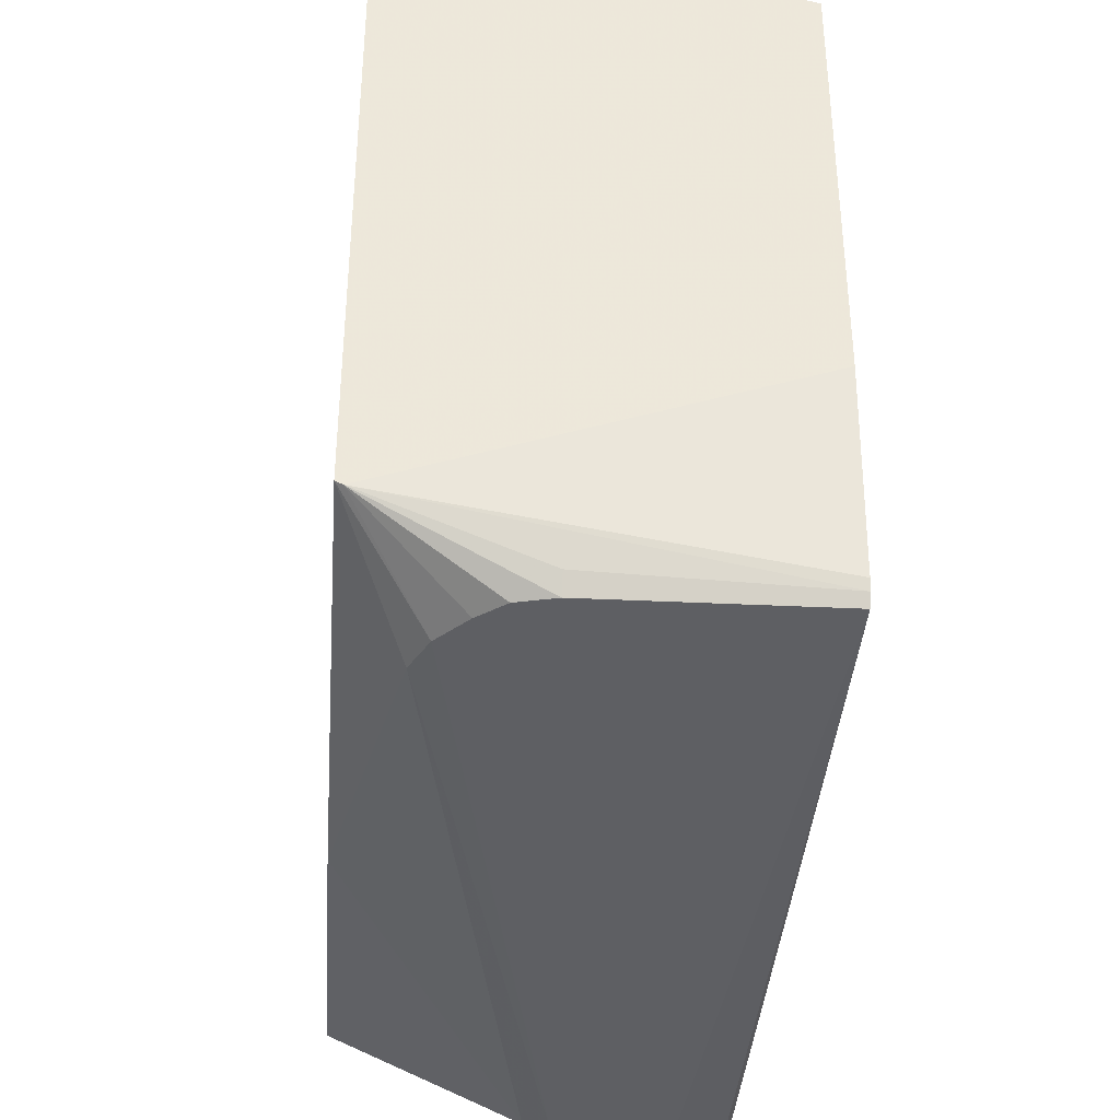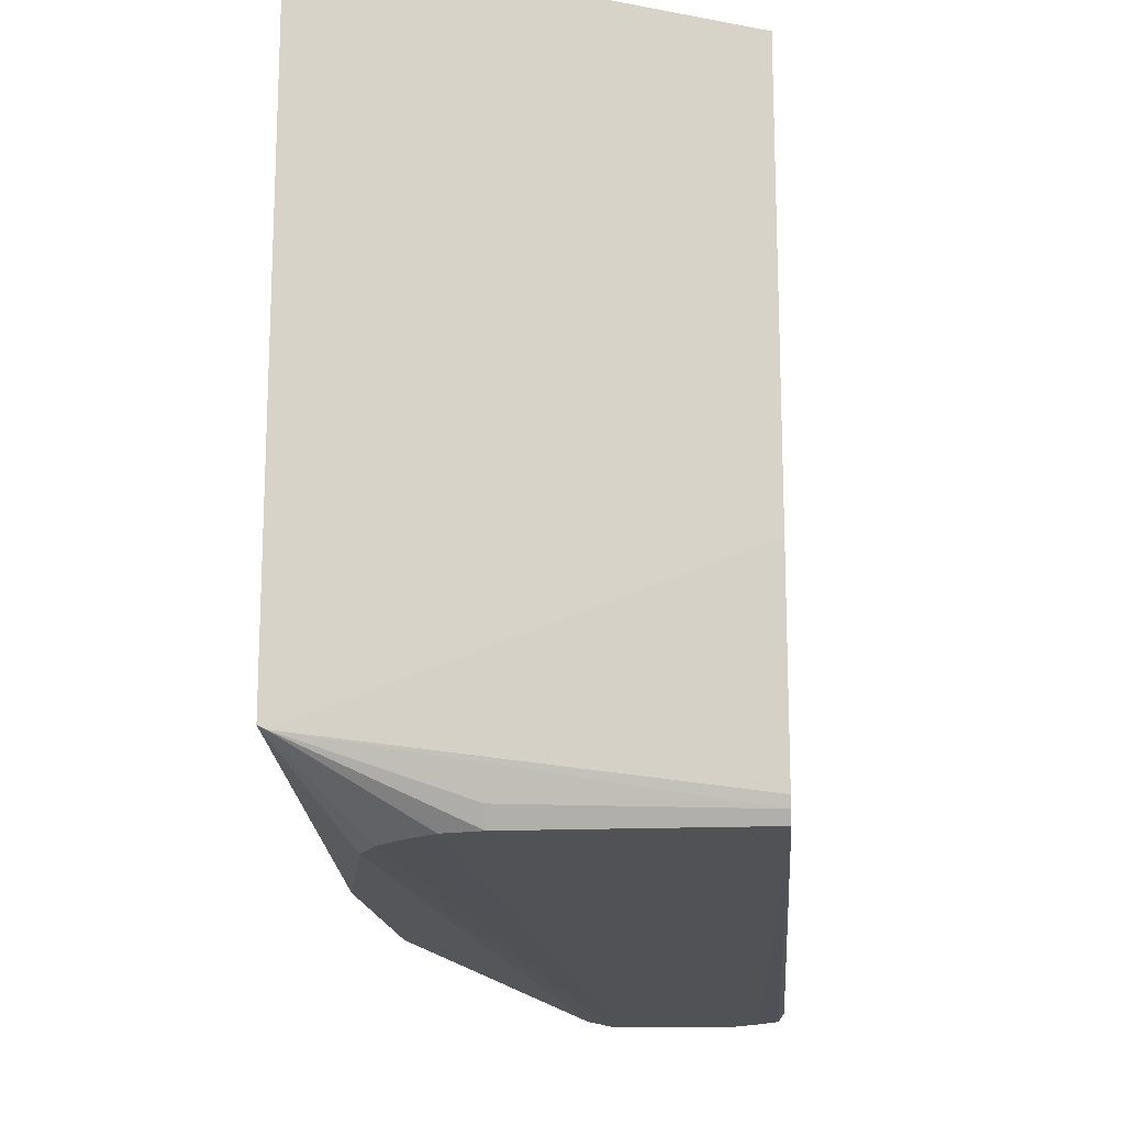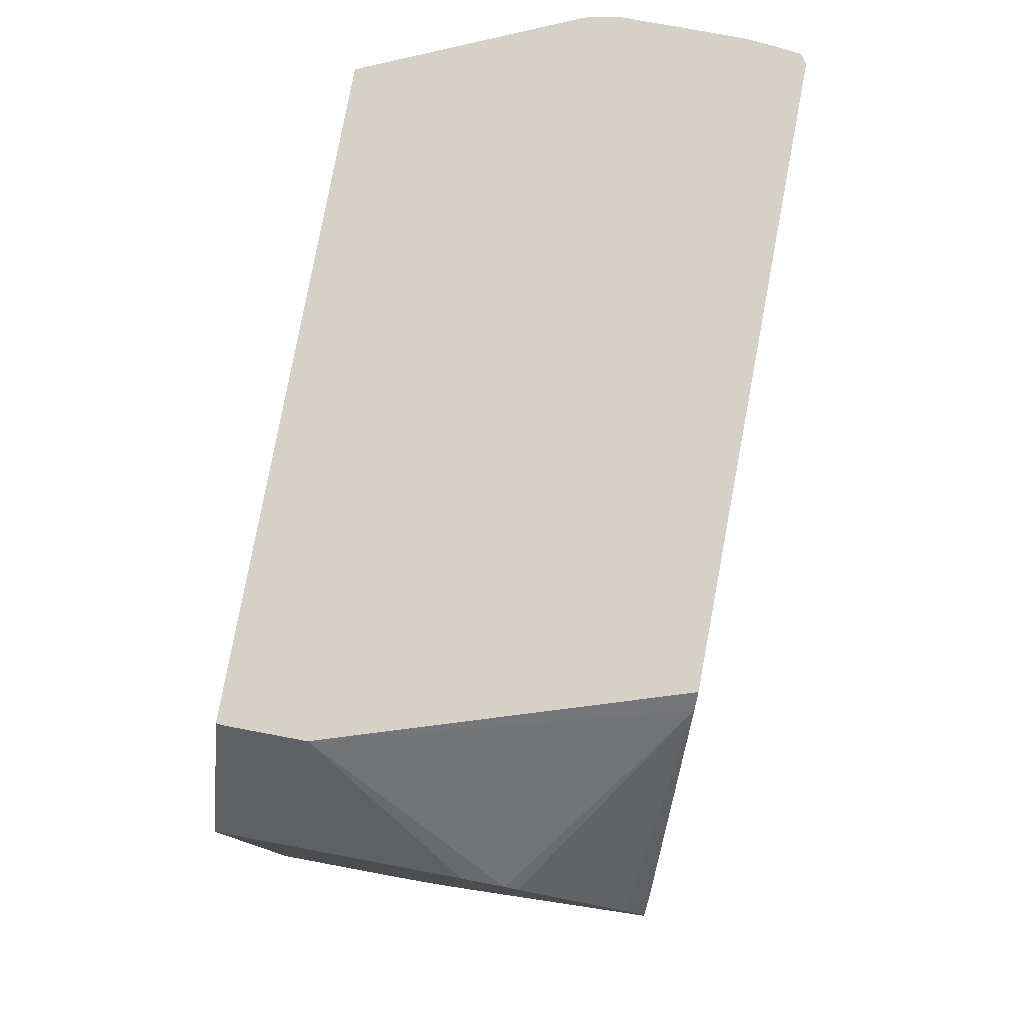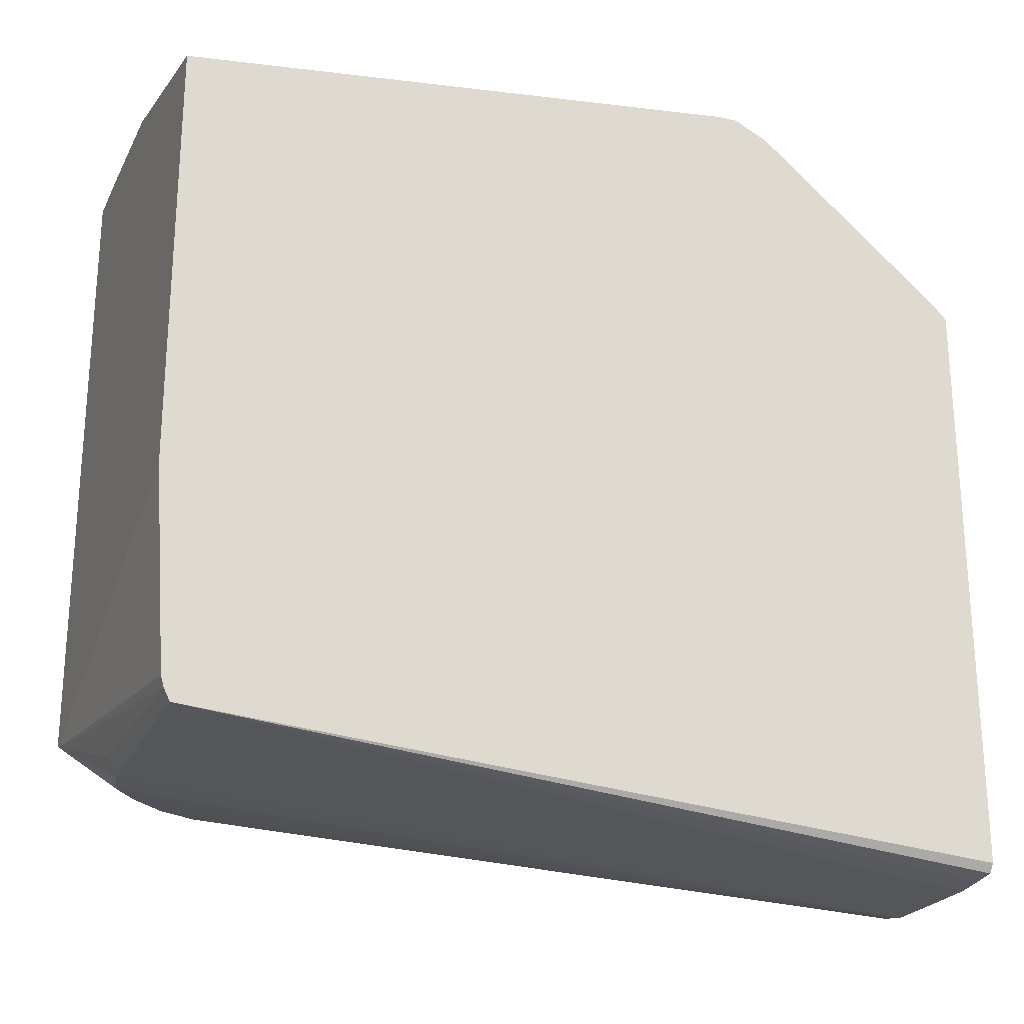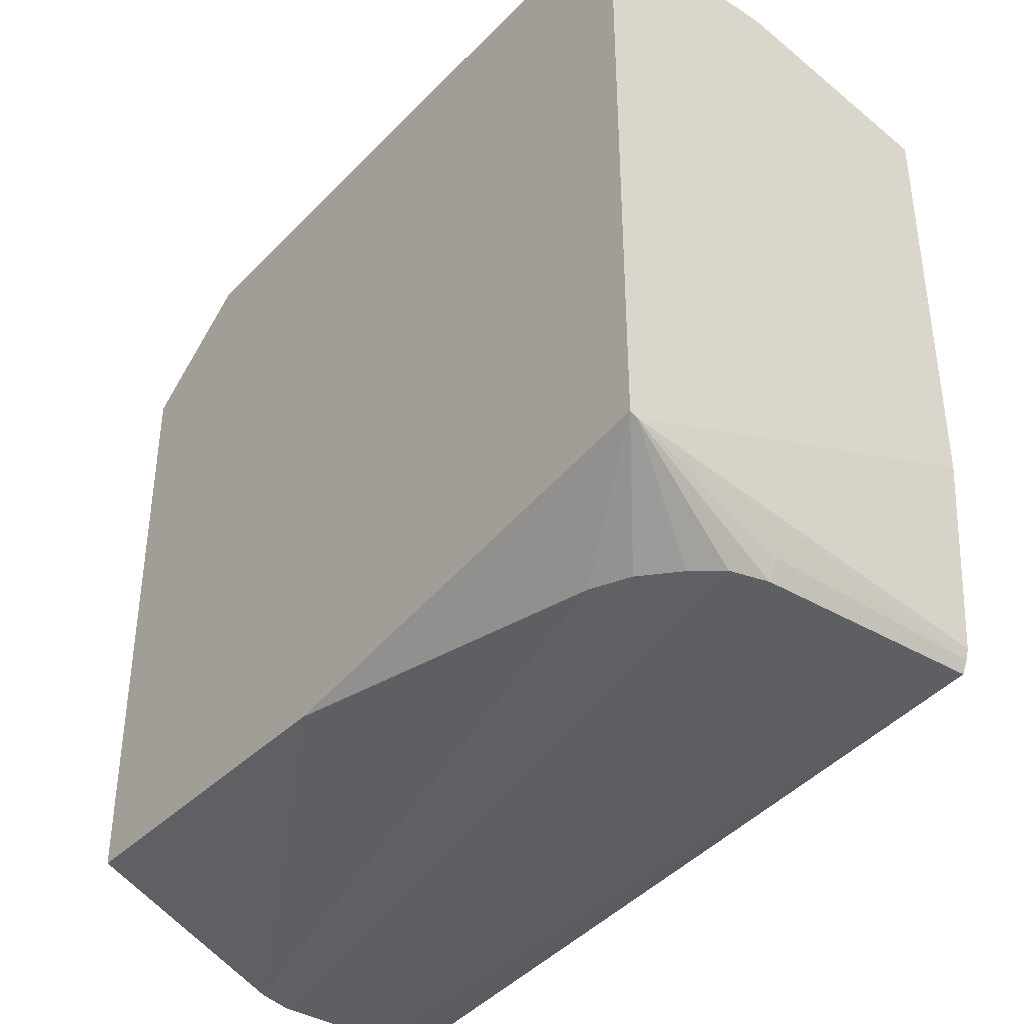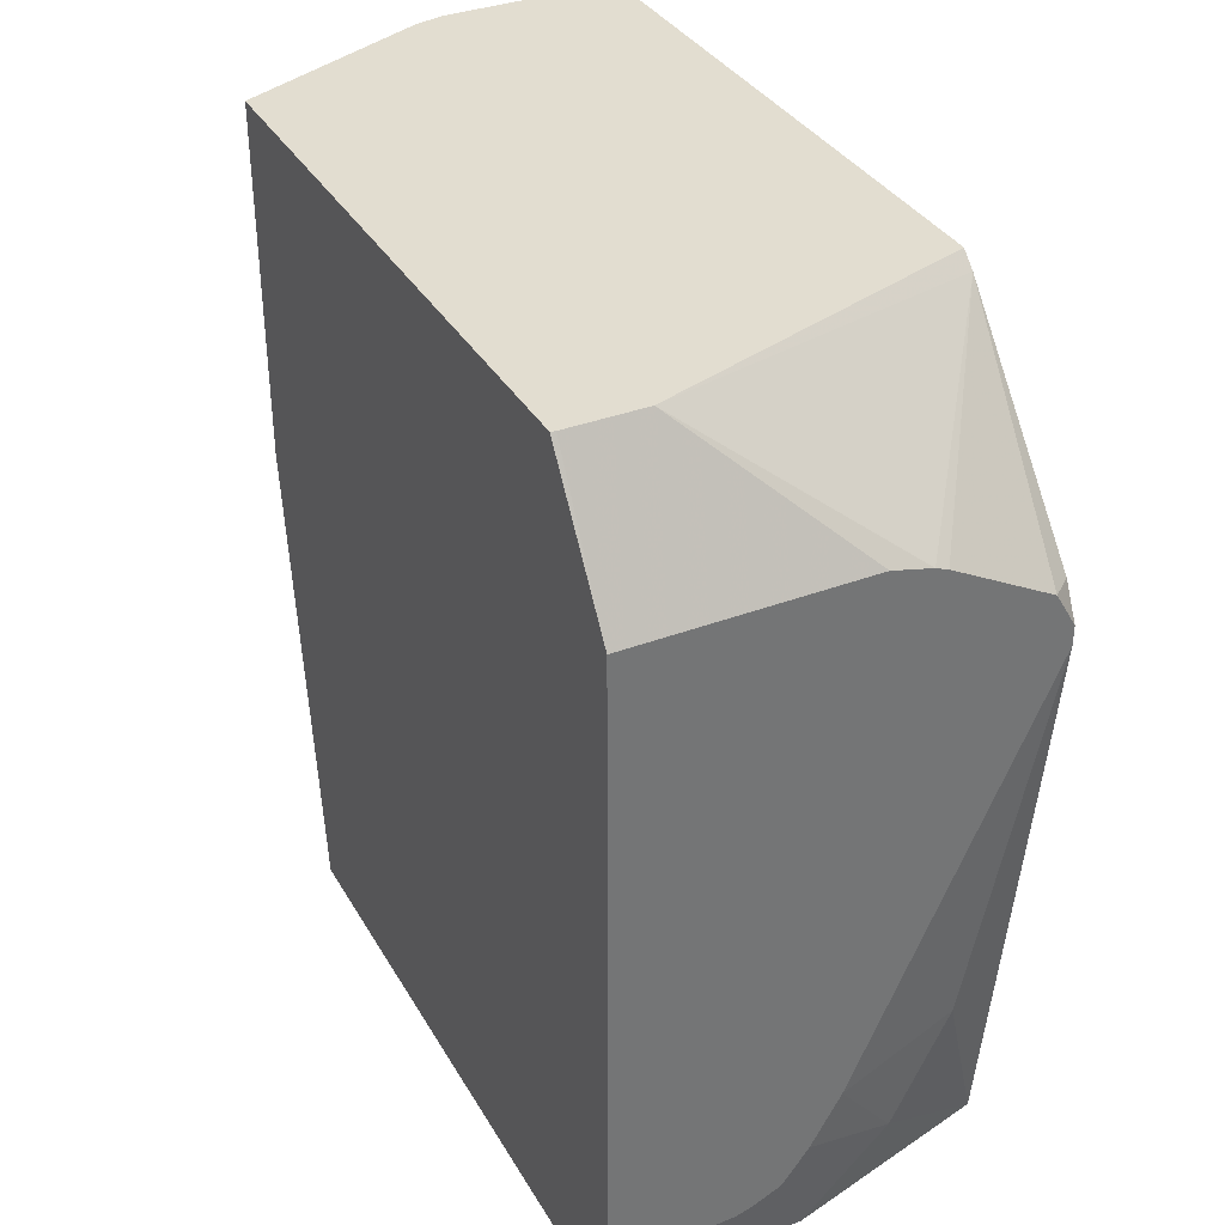
<metadata>
{"format":"obj","ext":"obj","renderer":"f3d","projection":"perspective","resolution":1024,"background":"white","views":[{"elev":-36.4,"azim":175.5,"up":"+Y"},{"elev":-15.8,"azim":-175.6,"up":"+Y"},{"elev":79.1,"azim":-169.4,"up":"+Z"},{"elev":-23.7,"azim":-111.3,"up":"+Y"},{"elev":-37.5,"azim":141.8,"up":"+Y"},{"elev":35.4,"azim":153.4,"up":"+Z"}]}
</metadata>
<code>
v 0.002613 -0.1018 0.6485
v 0.002613 -0.446 0.6485
v 0.002613 -0.4465 0.4466
v -0.1092 -0.496 0.6485
v -0.03187 -0.4569 0.2549
v 0.002613 -0.4121 0.1813
v -0.04186 -0.4569 0.2334
v -0.00147 -0.4142 0.1813
v -0.2266 -0.3325 0.1813
v -0.2266 -0.4442 0.1894
v -0.2266 -0.4502 0.1912
v -0.09559 -0.446 0.1912
v -0.09559 -0.4569 0.1966
v -0.2266 -0.4569 0.1945
v -0.1604 -0.4999 0.6485
v -0.1274 -0.4997 0.6485
v -0.1253 -0.4995 0.6485
v -0.05882 -0.4569 0.2146
v -0.07419 -0.4569 0.202
v -0.2266 -0.492 0.6485
v -0.1936 -0.4999 0.6485
v -0.2116 -0.4983 0.6485
v -0.223 -0.4969 0.6485
v -0.2266 -0.05169 0.5139
v -0.2266 -0.09001 0.1813
v 0.002613 -0.05883 0.1813
v 0.002613 -0.05169 0.5735
v -1.187e-05 -0.1013 0.6485
v -0.0432 -0.1013 0.6485
v -0.1274 -0.05169 0.5735
v -0.15 -0.05169 0.5678
v -0.1225 -0.05164 0.2722
v -0.157 -0.05169 0.565
v -0.2266 -0.05168 0.5029
v -0.1912 -0.06374 0.2867
v -0.1593 -0.06374 0.223
v -0.1058 -0.05164 0.2432
v -0.109 -0.06006 0.1813
v -0.09104 -0.05164 0.2239
v 0.002613 -0.05164 0.2131
v -0.01655 -0.05827 0.1813
v -0.03297 -0.05827 0.1813
v -0.06638 -0.05164 0.2144
v -0.01733 -0.05164 0.2131
v -0.07477 -0.05164 0.2168
v -0.2149 -0.05169 0.5337
v -0.2266 -0.1518 0.6408
v -0.2266 -0.1601 0.6485
v -0.2266 -0.06139 0.5334
f 40 27 26
f 41 40 26
f 44 42 43
f 41 26 42
f 42 26 38
f 43 42 38
f 32 30 27
f 41 42 40
f 32 27 40
f 37 36 32
f 37 32 39
f 37 39 38
f 37 38 36
f 32 36 35
f 32 35 34
f 32 34 33
f 32 33 31
f 32 31 30
f 44 40 42
f 32 40 39
f 30 31 29
f 34 46 33
f 45 39 43
f 30 29 27
f 2 1 20
f 29 48 1
f 48 20 1
f 48 24 20
f 49 24 48
f 49 46 24
f 47 46 49
f 47 49 48
f 47 48 29
f 47 29 31
f 47 31 33
f 47 33 46
f 34 24 46
f 34 25 24
f 34 35 25
f 36 25 35
f 36 38 25
f 38 26 25
f 45 43 38
f 45 38 39
f 43 39 40
f 28 27 29
f 44 43 40
f 28 1 27
f 18 19 8
f 13 8 19
f 16 13 19
f 16 19 18
f 16 18 17
f 16 17 15
f 16 15 13
f 28 29 1
f 13 14 12
f 18 8 7
f 13 12 8
f 8 11 10
f 8 10 9
f 8 9 6
f 8 6 7
f 7 6 5
f 5 6 3
f 5 3 4
f 4 3 2
f 2 3 1
f 8 12 11
f 18 7 17
f 13 15 14
f 5 4 17
f 7 5 17
f 3 26 1
f 6 26 3
f 6 25 26
f 9 25 6
f 9 10 25
f 25 10 24
f 10 20 24
f 11 12 14
f 11 14 10
f 27 1 26
f 23 20 14
f 14 20 10
f 17 2 20
f 21 17 20
f 15 17 21
f 4 2 17
f 22 14 21
f 22 23 14
f 22 21 23
f 23 21 20
f 15 21 14

</code>
